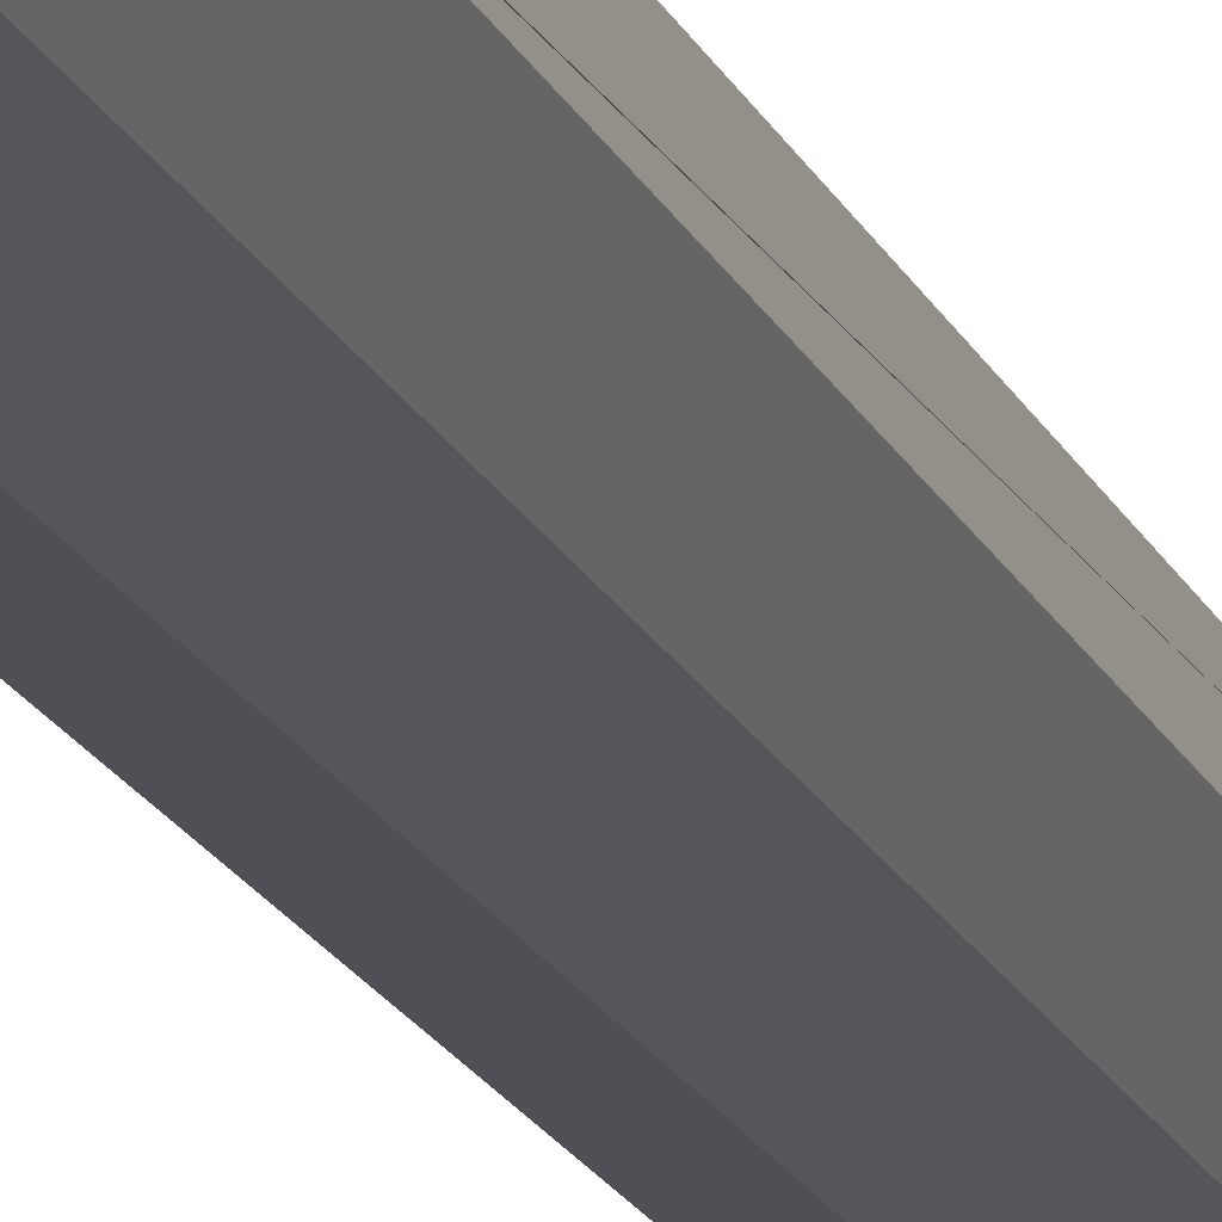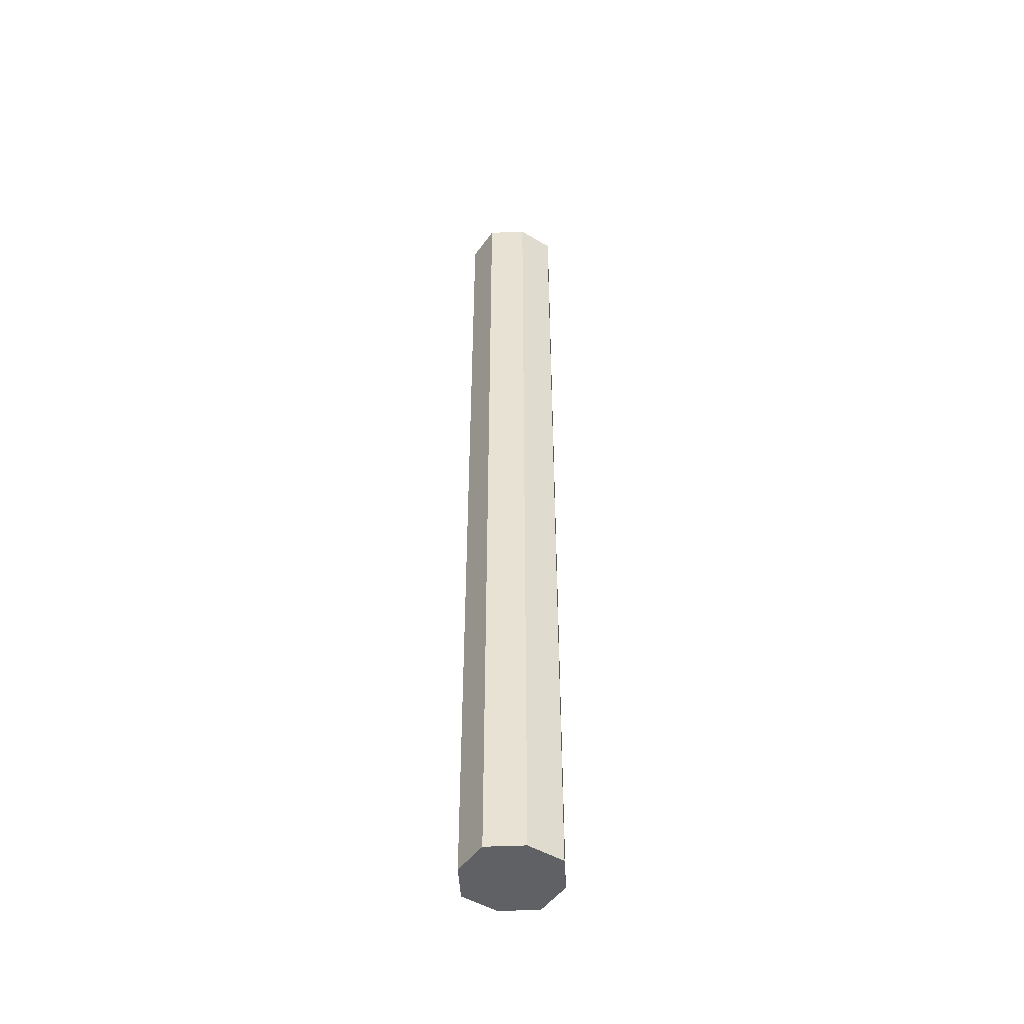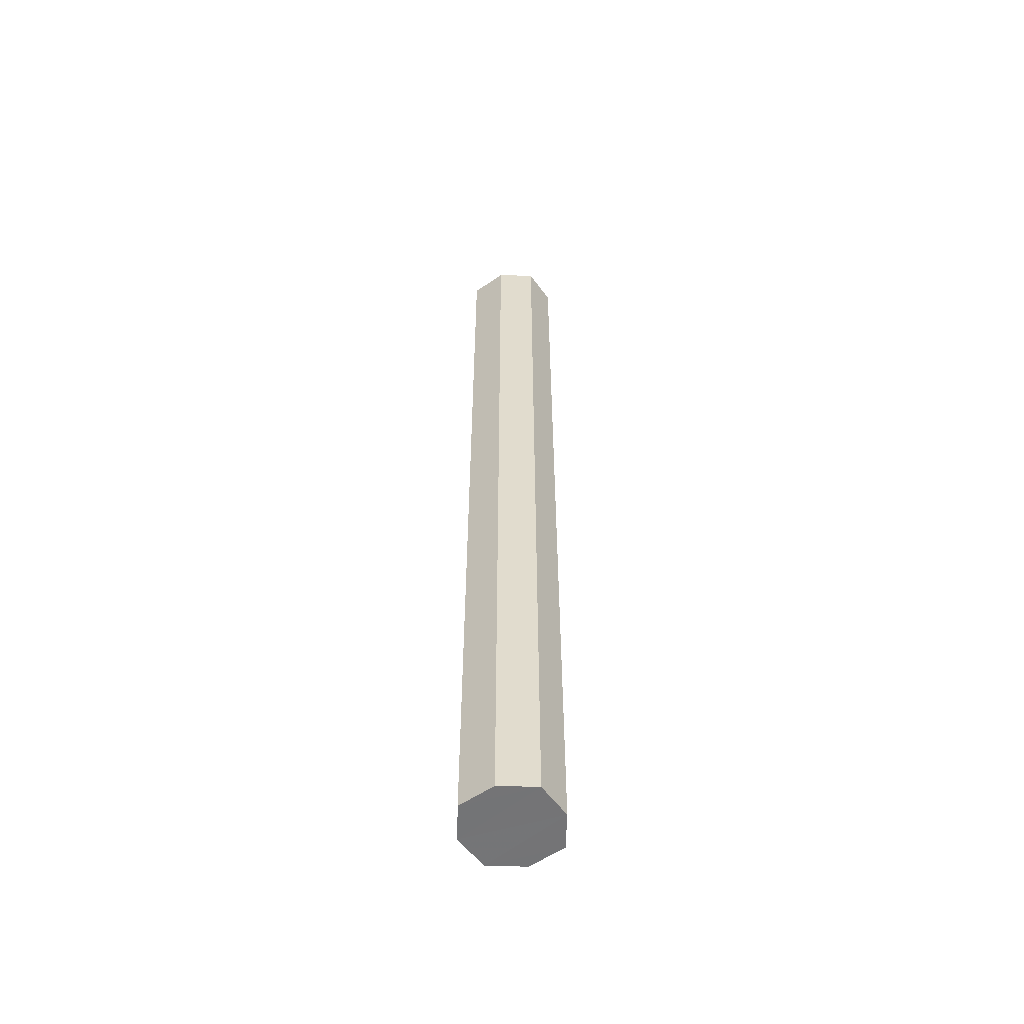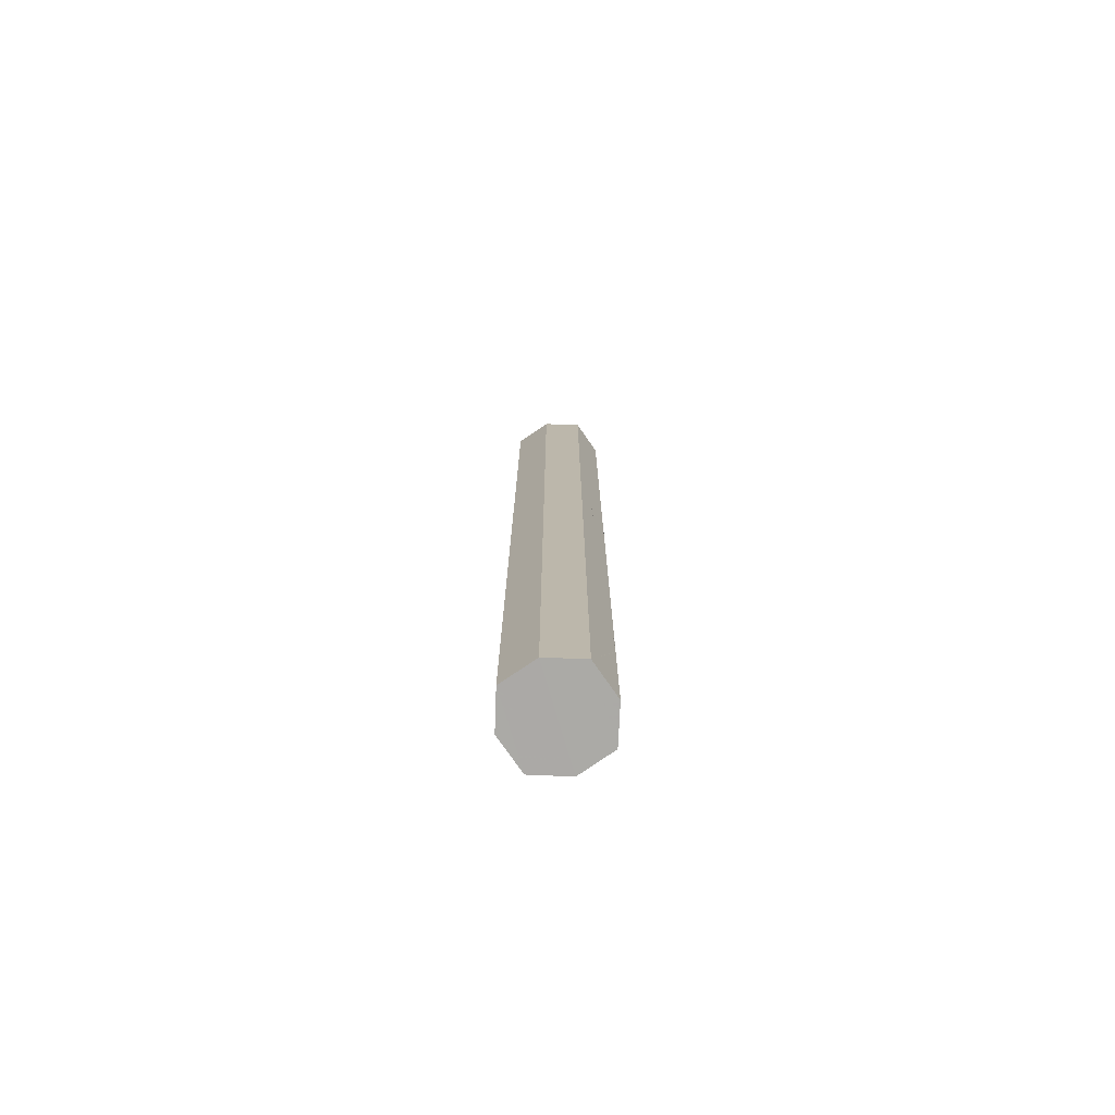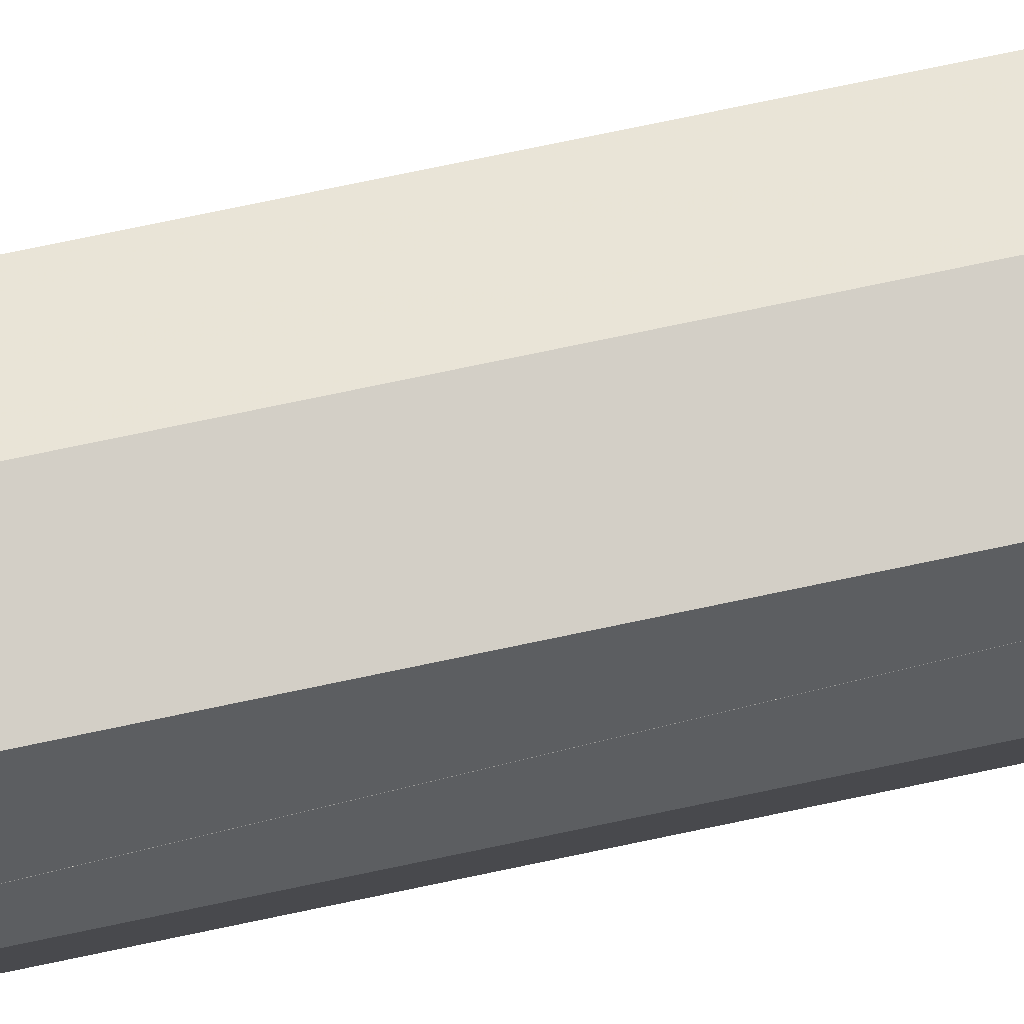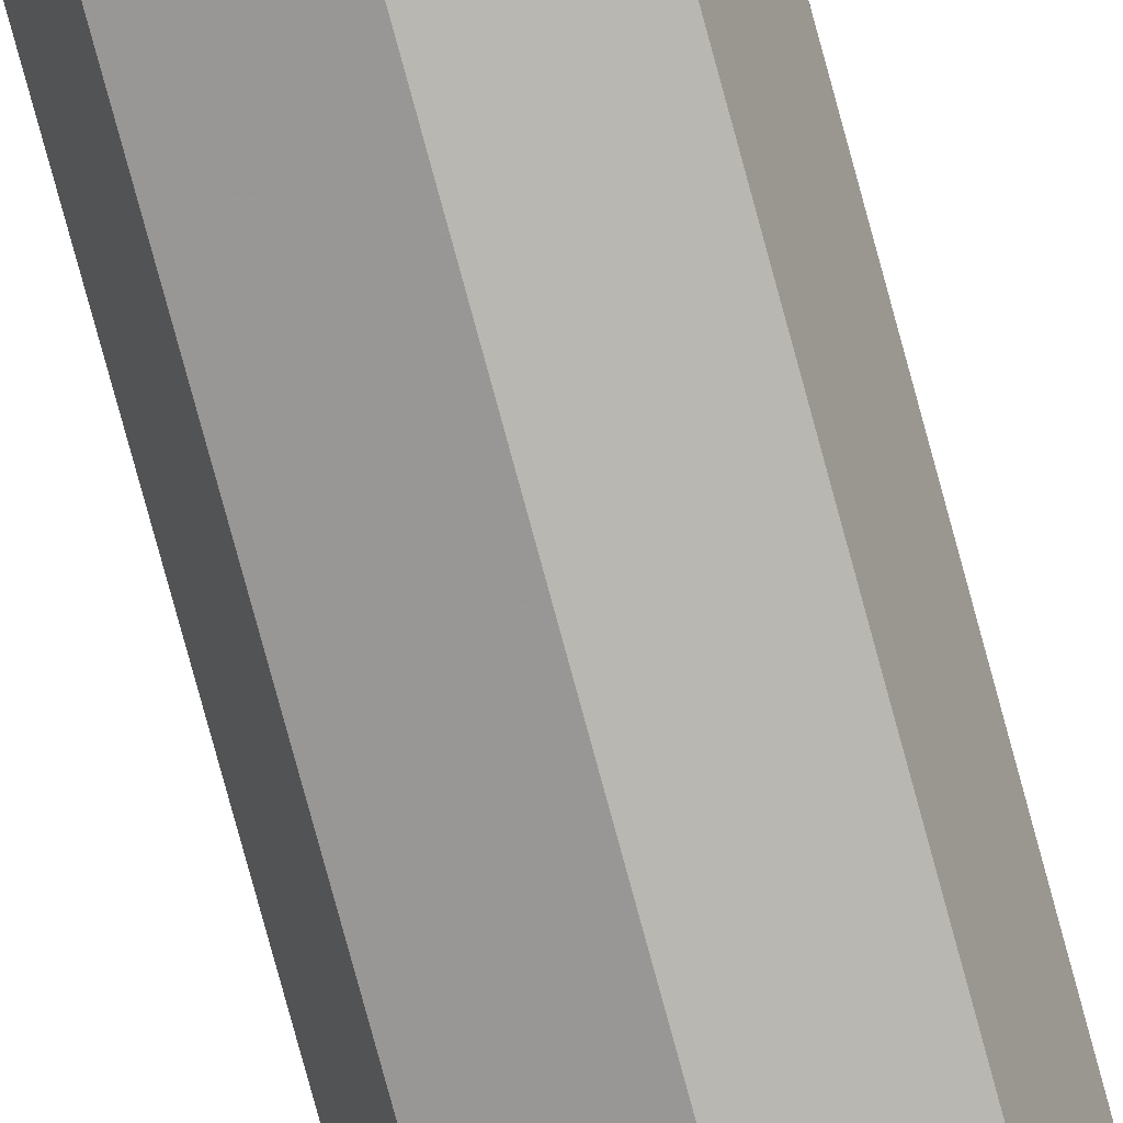
<metadata>
{"format":"obj","ext":"obj","renderer":"f3d","projection":"perspective","resolution":1024,"background":"white","views":[{"elev":-15.2,"azim":-164.7,"up":"+Y"},{"elev":-48.4,"azim":164.5,"up":"+Z"},{"elev":-56.3,"azim":107.0,"up":"+Z"},{"elev":-75.7,"azim":-163.9,"up":"+Z"},{"elev":64.3,"azim":-102.7,"up":"+Y"},{"elev":-78.7,"azim":15.2,"up":"+Y"}]}
</metadata>
<code>
o 11349
v 2207 1879 17.79
v 2207 1879 17.79
v 2207 1879 17.79
v 2207 1879 17
v 2207 1879 17.79
v 2207 1879 17
v 2207 1879 17
v 2207 1879 17
v 2207 1879 17.79
v 2207 1879 17
v 2207 1879 17.79
v 2207 1879 17
v 2207 1879 17.79
v 2207 1879 17.1
v 2207 1879 17.79
v 2207 1879 17.79
v 2207 1879 17.79
v 2207 1879 17.79
v 2207 1879 17.79
v 2207 1879 17
v 2207 1879 17.79
v 2207 1879 17
v 2207 1879 17
v 2207 1879 17.79
v 2207 1879 17
v 2207 1879 17
v 2207 1879 17
v 2207 1879 17
v 2207 1879 17
v 2207 1879 17
v 2207 1879 17
v 2207 1879 17
v 2207 1879 17.1
v 2207 1879 17.1
v 2207 1879 17
v 2207 1879 17
v 2207 1879 17
v 2207 1879 17.79
v 2207 1879 17.79
v 2207 1879 17.79
v 2207 1879 17.79
v 2207 1879 17.79
v 2207 1879 17
v 2207 1879 17.79
v 2207 1879 17.79
v 2207 1879 17
v 2207 1879 17.1
v 2207 1879 17.1
v 2207 1879 17.1
v 2207 1879 17.1
v 2207 1879 17.1
v 2207 1879 17.1
v 2207 1879 17.1
v 2207 1879 17.1
v 2207 1879 17.1
v 2207 1879 17.1
v 2207 1879 17.1
v 2207 1879 17.1
v 2207 1879 17.1
v 2207 1879 17.1
v 2207 1879 17.1
v 2207 1879 17.1
v 2207 1879 17.1
v 2207 1879 17.1
v 2207 1879 17.1
v 2207 1879 17.1
v 2207 1879 17.1
v 2207 1879 17.1
v 2207 1879 17.1
v 2207 1879 17.1
v 2207 1879 17.1
v 2207 1879 17.1
v 2207 1879 17.1
v 2207 1879 17.1
v 2207 1879 17.1
v 2207 1879 17.1
f 1 2 3
f 4 2 5
f 6 4 7
f 8 5 9
f 7 8 10
f 11 12 1
f 13 14 11
f 13 15 16
f 17 8 18
f 19 20 17
f 16 21 18
f 22 21 10
f 23 24 22
f 21 25 26
f 15 27 25
f 10 28 29
f 30 27 31
f 32 33 30
f 34 35 27
f 36 37 28
f 38 28 37
f 36 39 40
f 38 40 39
f 18 39 41
f 12 42 34
f 12 43 37
f 12 40 44
f 45 37 43
f 45 44 40
f 46 34 45
f 34 47 48
f 46 48 49
f 50 48 51
f 50 52 53
f 54 55 53
f 54 56 57
f 57 45 58
f 58 45 59
f 59 60 61
f 62 63 53
f 62 63 64
f 65 66 51
f 65 66 67
f 68 69 51
f 68 69 67
f 70 49 71
f 72 49 71
f 73 74 49
f 75 74 76

</code>
